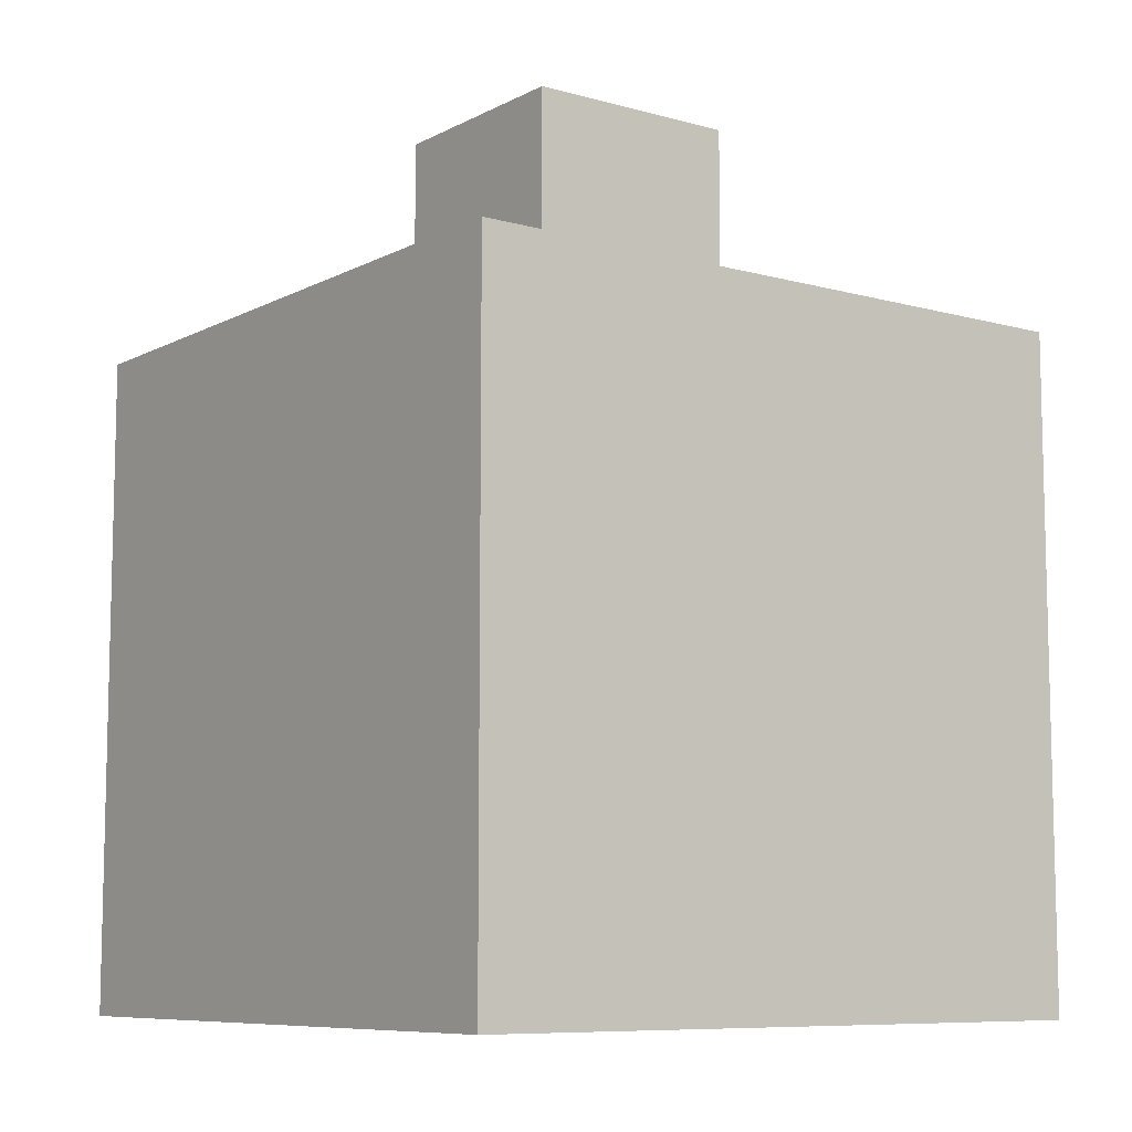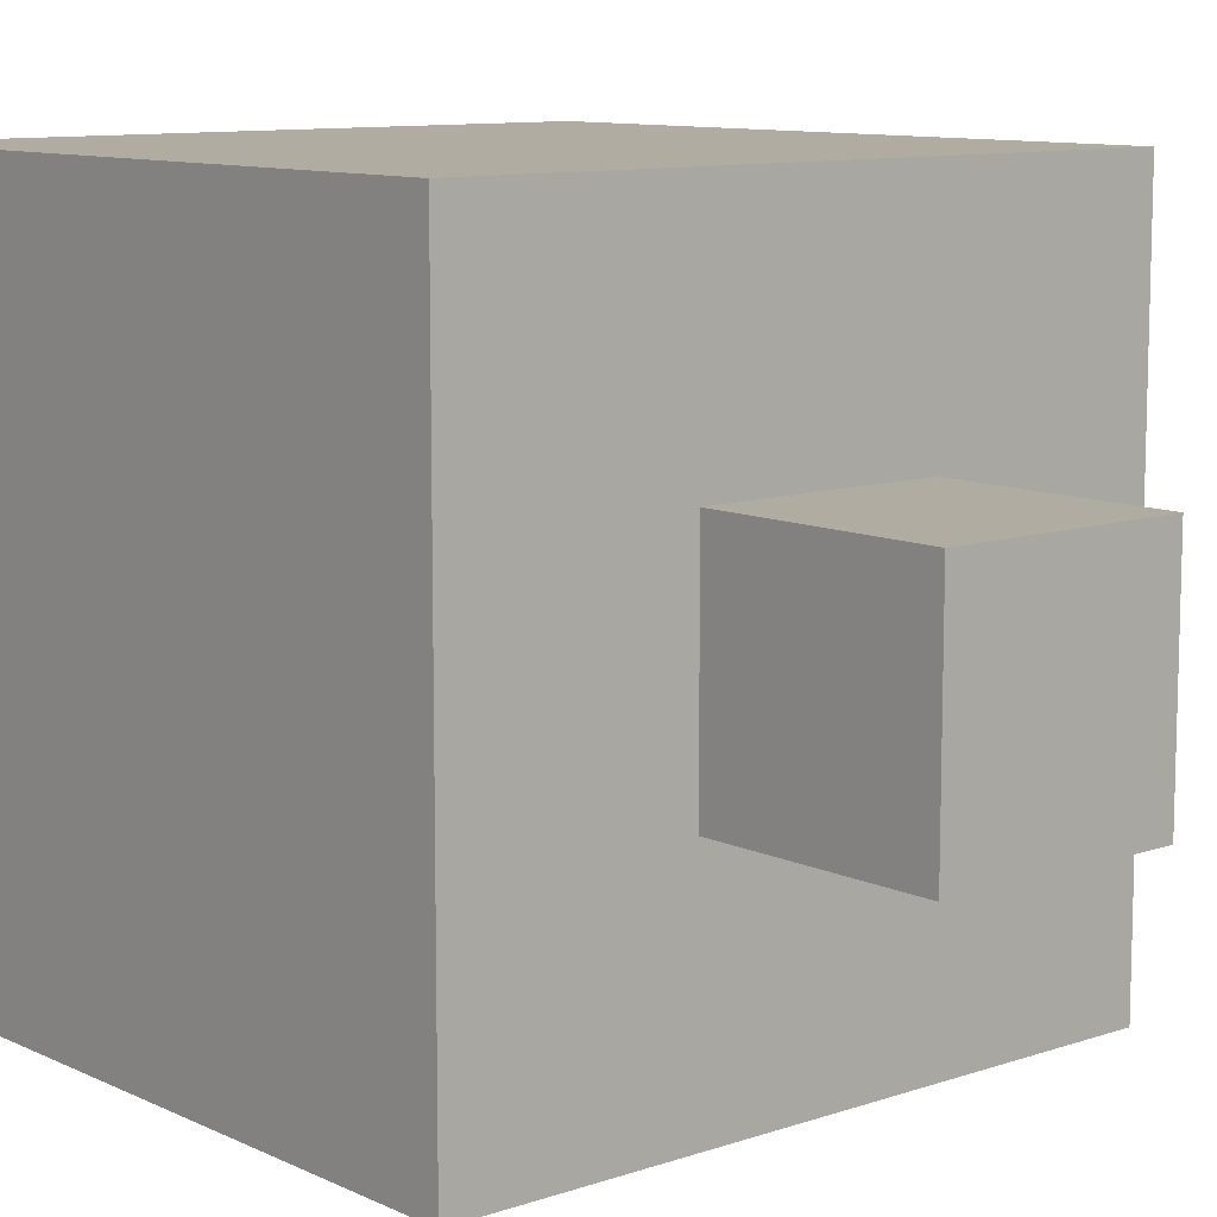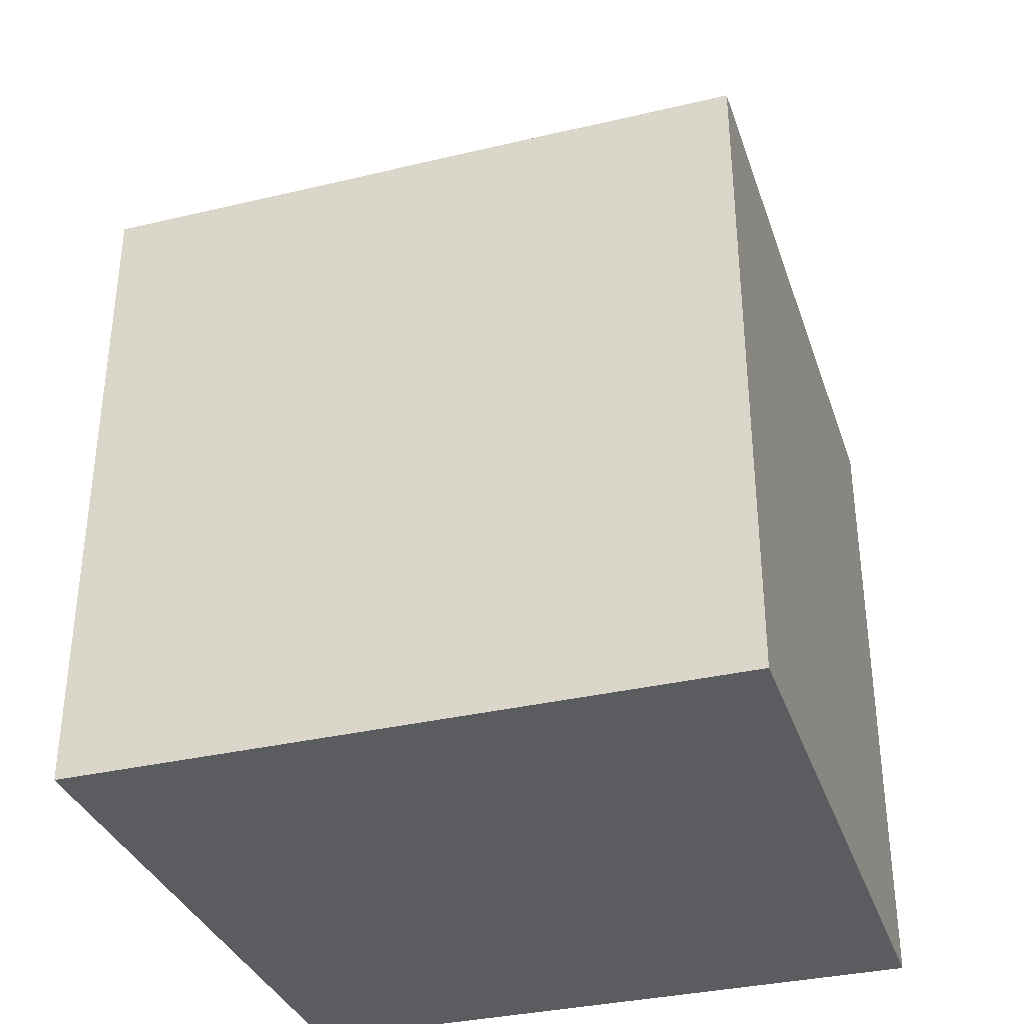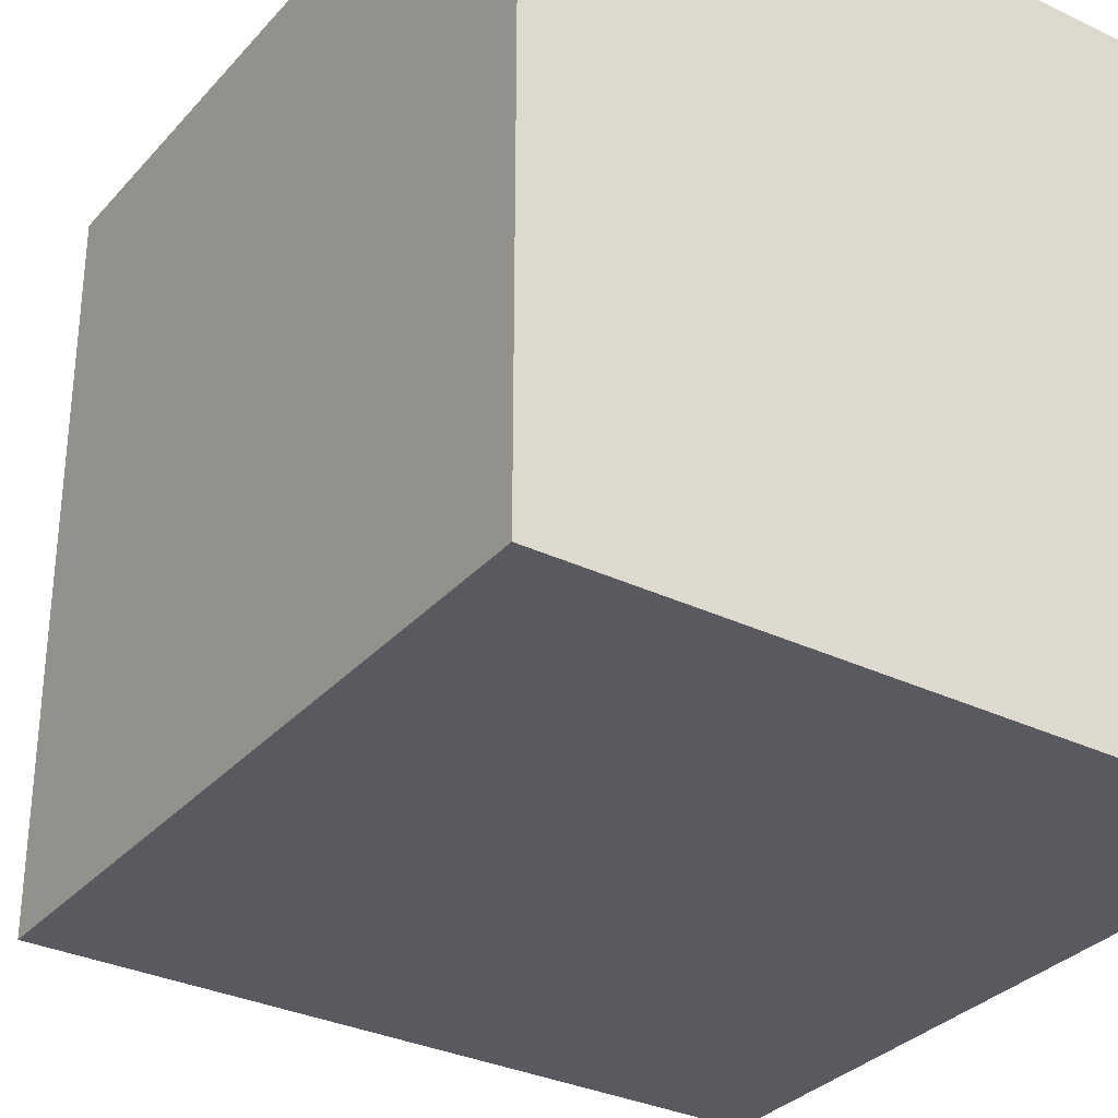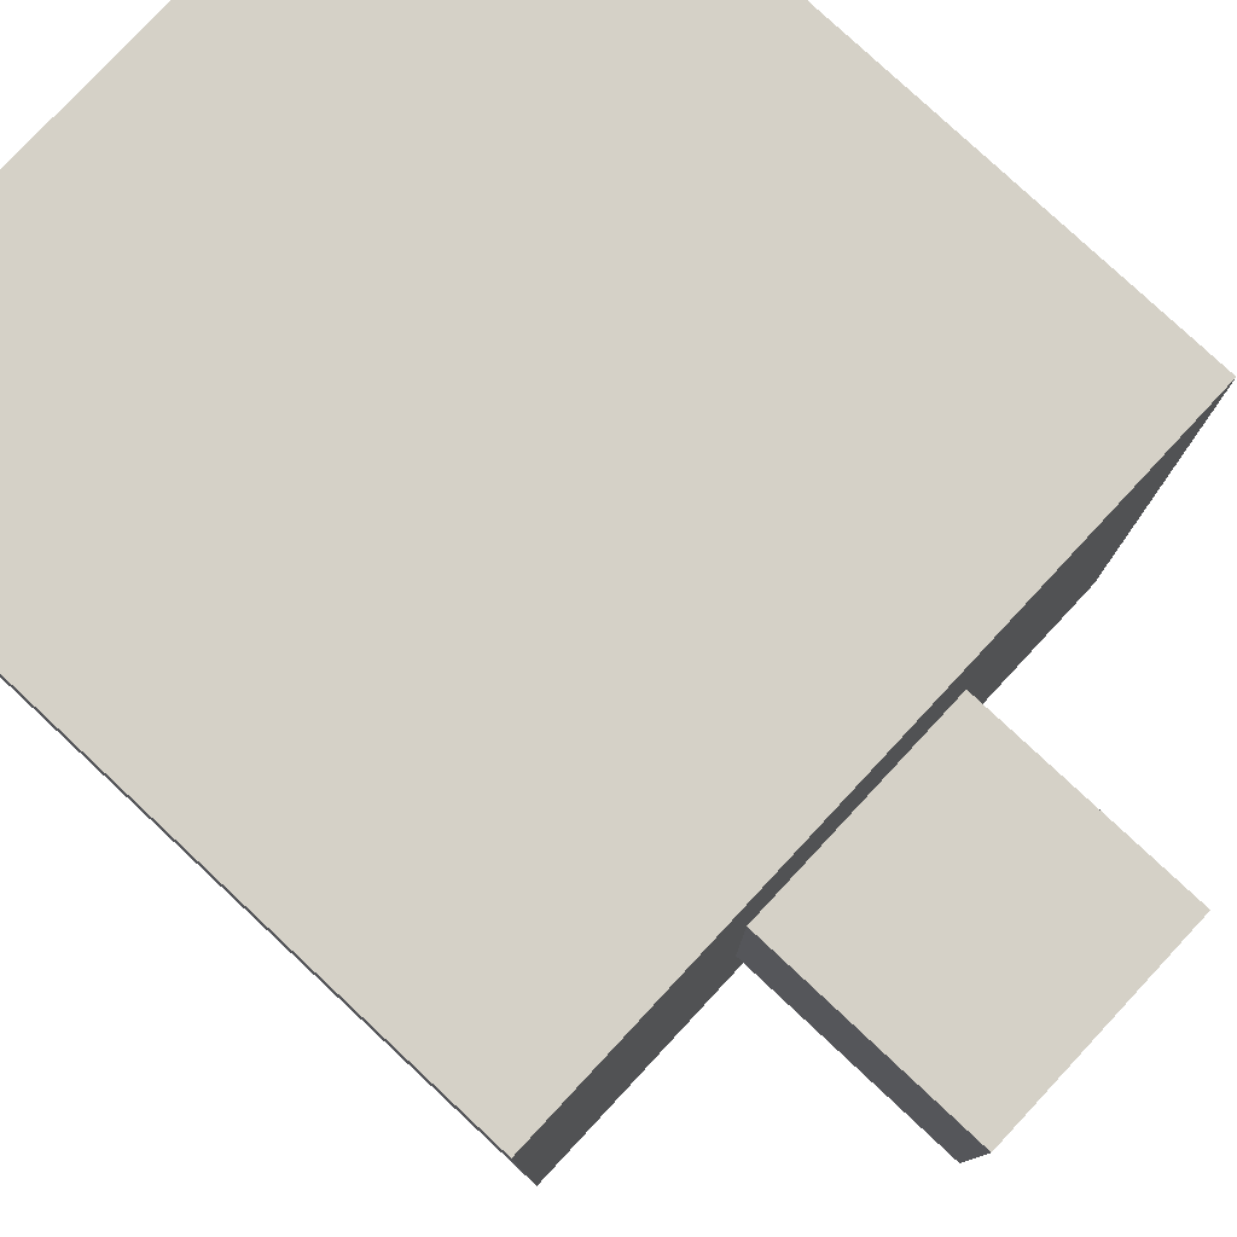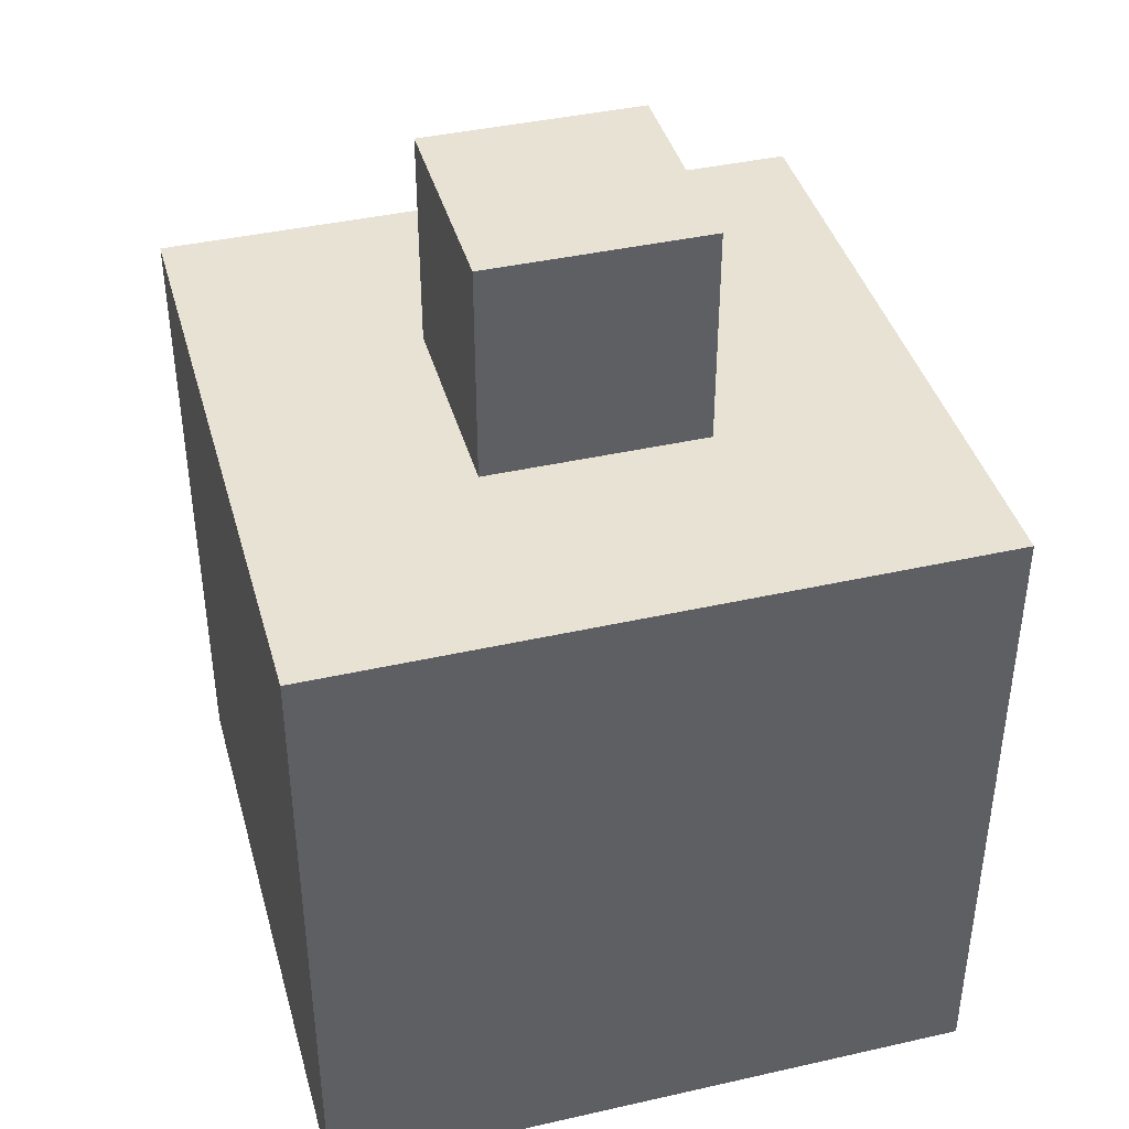
<metadata>
{"format":"obj","ext":"obj","renderer":"f3d","projection":"perspective","resolution":1024,"background":"white","views":[{"elev":-8.6,"azim":53.5,"up":"+Y"},{"elev":10.2,"azim":139.4,"up":"+Z"},{"elev":-34.3,"azim":-162.3,"up":"+Y"},{"elev":-31.9,"azim":-34.0,"up":"+Z"},{"elev":79.3,"azim":133.0,"up":"+Z"},{"elev":40.8,"azim":74.6,"up":"+Y"}]}
</metadata>
<code>
o
v -5.6 0 7.1
v -5.6 0 6.8
v -5.6 0.3 7.1
v -5.6 0.3 6.8
v -5.5 0.3 7
v -5.5 0.3 6.9
v -5.5 0.4 7
v -5.5 0.4 6.9
v -5.4 0.3 7
v -5.4 0.3 6.9
v -5.4 0.4 7
v -5.4 0.4 6.9
v -5.3 0 7.1
v -5.3 0 6.8
v -5.3 0.3 7.1
v -5.3 0.3 6.8
v -5.6 0 7.1
v -5.6 0.3 7.1
v -5.3 0 7.1
v -5.3 0.3 7.1
v -5.5 0.3 7
v -5.5 0.4 7
v -5.4 0.3 7
v -5.4 0.4 7
v -5.5 0.3 6.9
v -5.5 0.4 6.9
v -5.4 0.3 6.9
v -5.4 0.4 6.9
v -5.6 0 6.8
v -5.6 0.3 6.8
v -5.3 0 6.8
v -5.3 0.3 6.8
v -5.6 0 7.1
v -5.3 0 7.1
v -5.6 0 6.8
v -5.3 0 6.8
v -5.6 0.3 7.1
v -5.3 0.3 7.1
v -5.5 0.3 7
v -5.4 0.3 7
v -5.5 0.3 6.9
v -5.4 0.3 6.9
v -5.6 0.3 6.8
v -5.3 0.3 6.8
v -5.5 0.4 7
v -5.4 0.4 7
v -5.5 0.4 6.9
v -5.4 0.4 6.9
f 3 2 1
f 4 2 3
f 7 6 5
f 8 6 7
f 9 10 11
f 11 10 12
f 13 14 15
f 15 14 16
f 19 18 17
f 20 18 19
f 23 22 21
f 24 22 23
f 25 26 27
f 27 26 28
f 29 30 31
f 31 30 32
f 35 34 33
f 36 34 35
f 37 38 39
f 39 38 40
f 37 39 41
f 40 38 42
f 37 41 43
f 41 42 43
f 42 38 44
f 43 42 44
f 45 46 47
f 47 46 48

</code>
